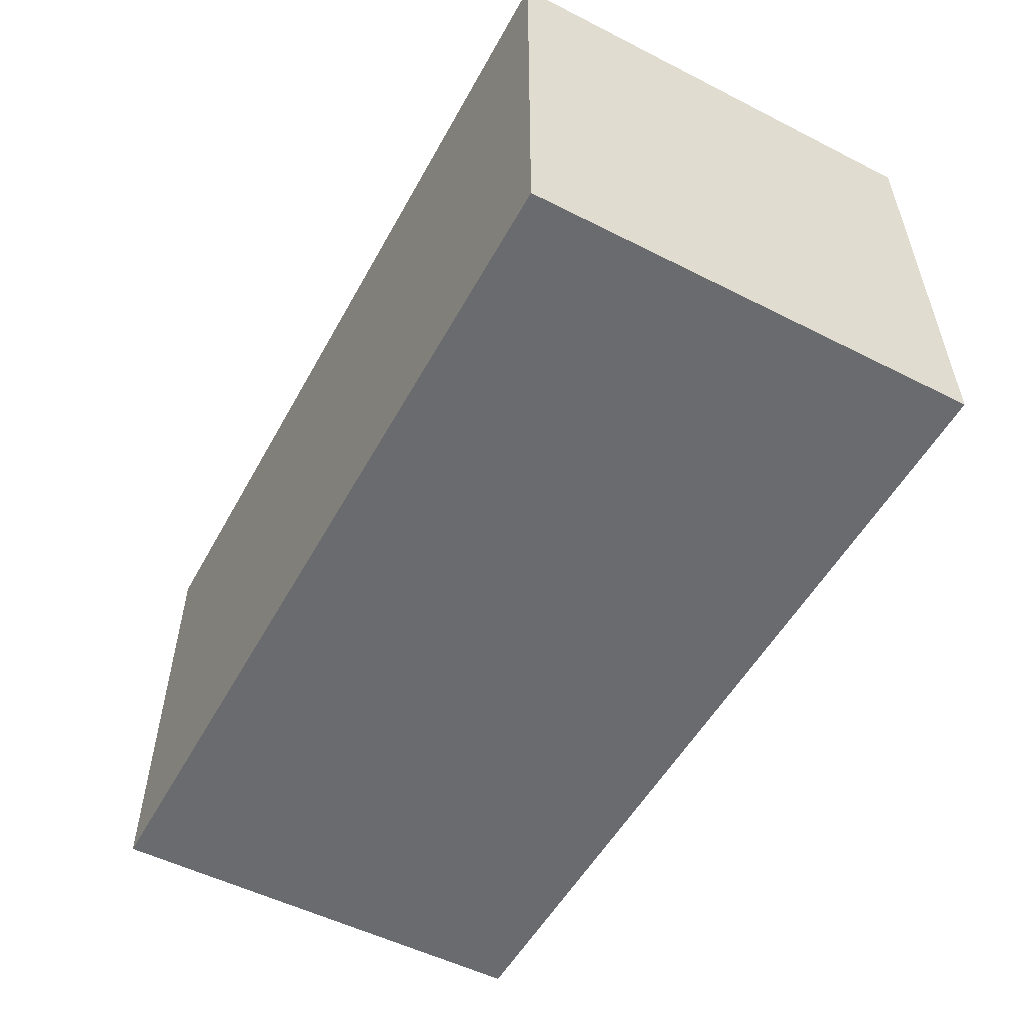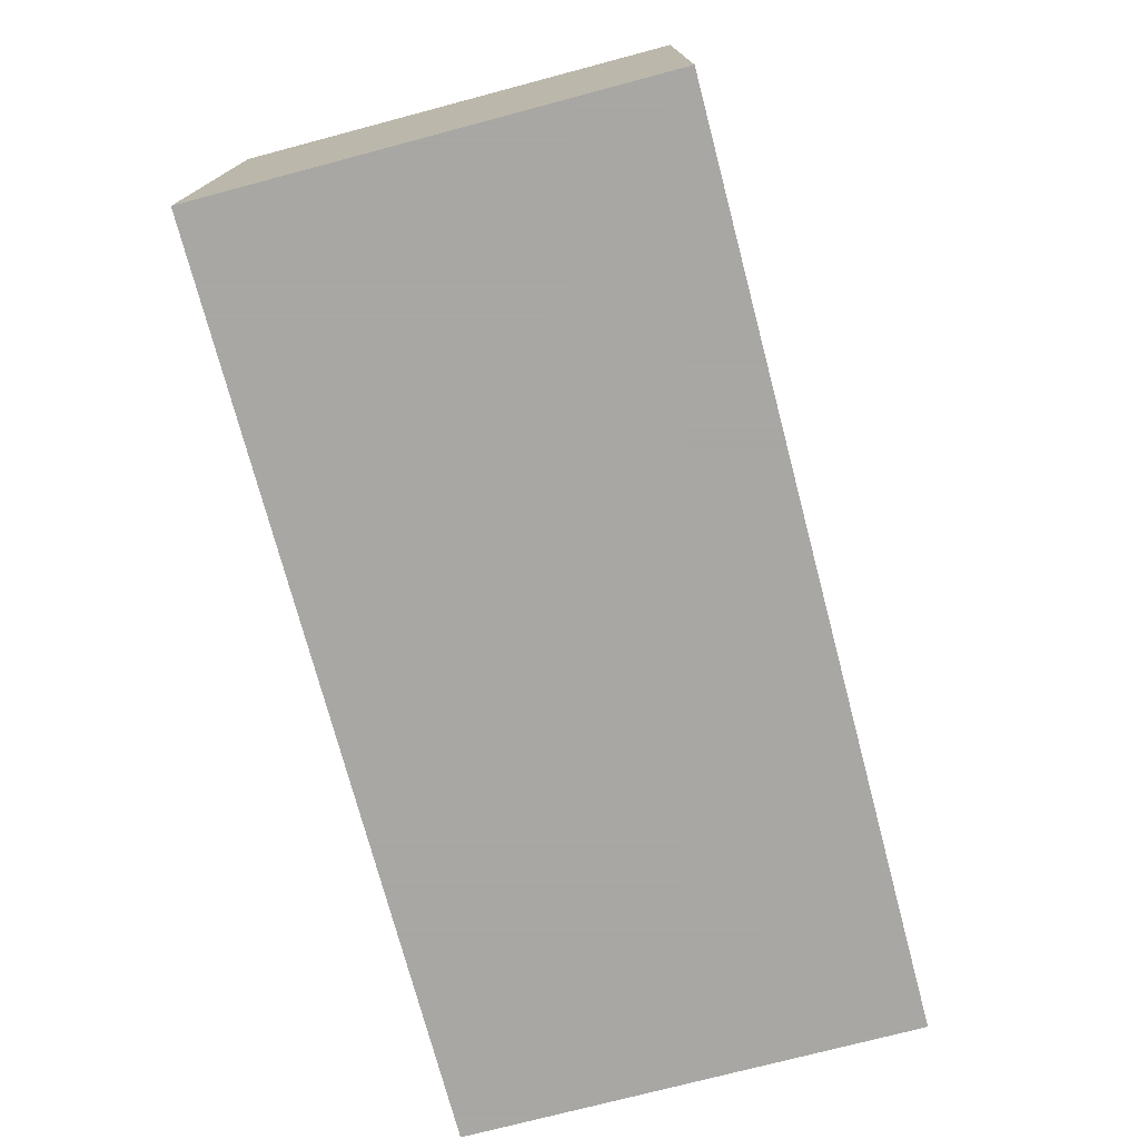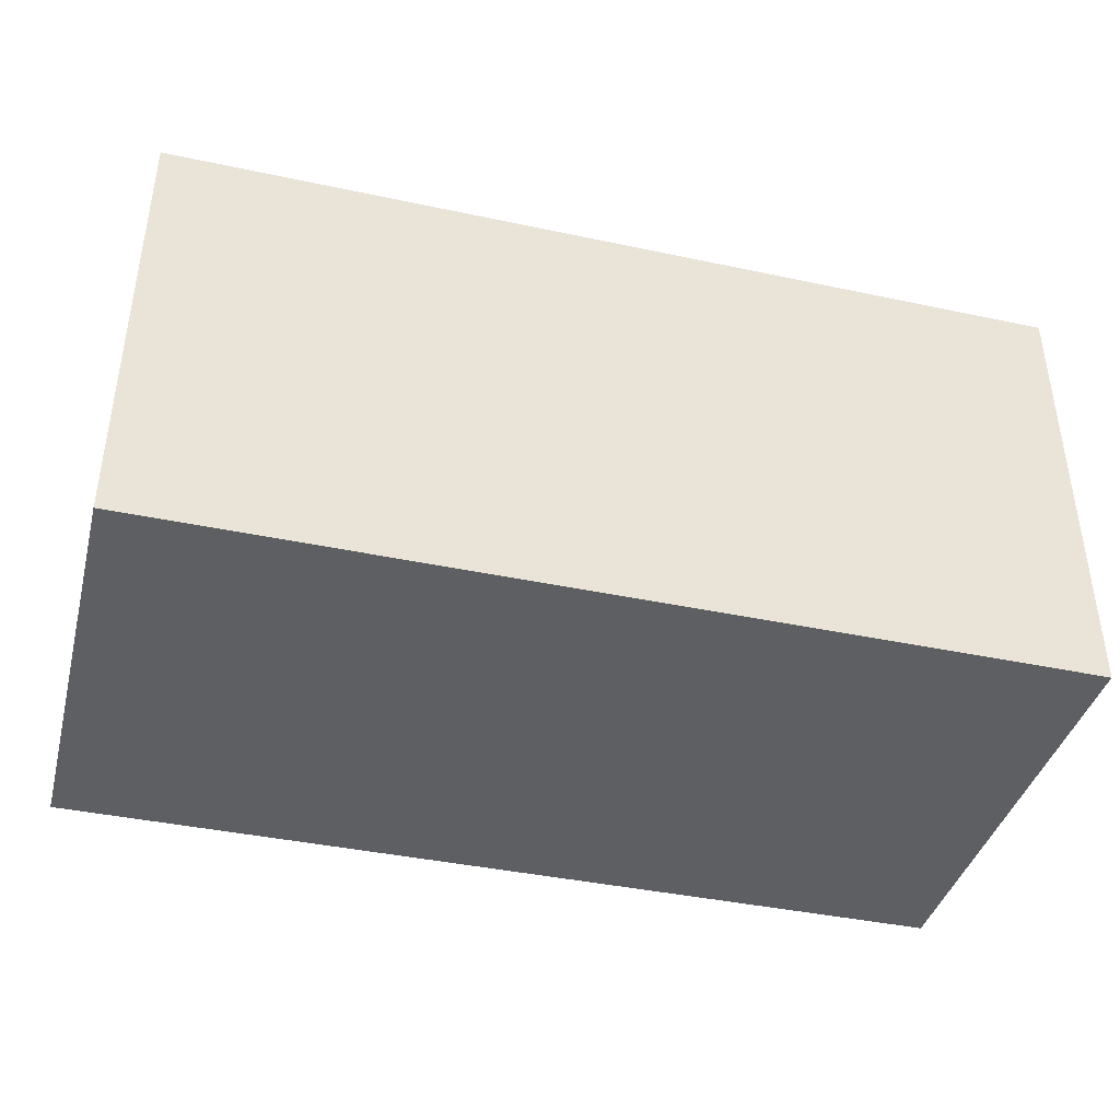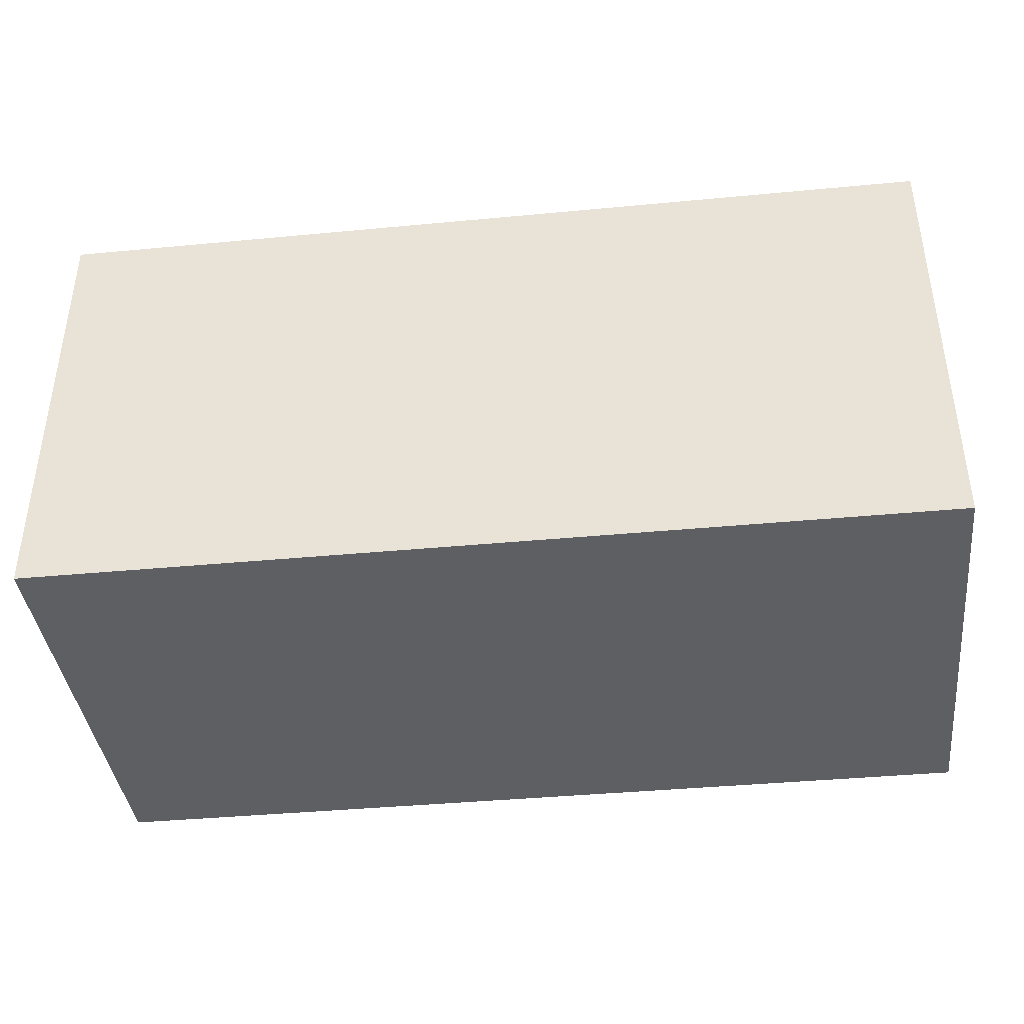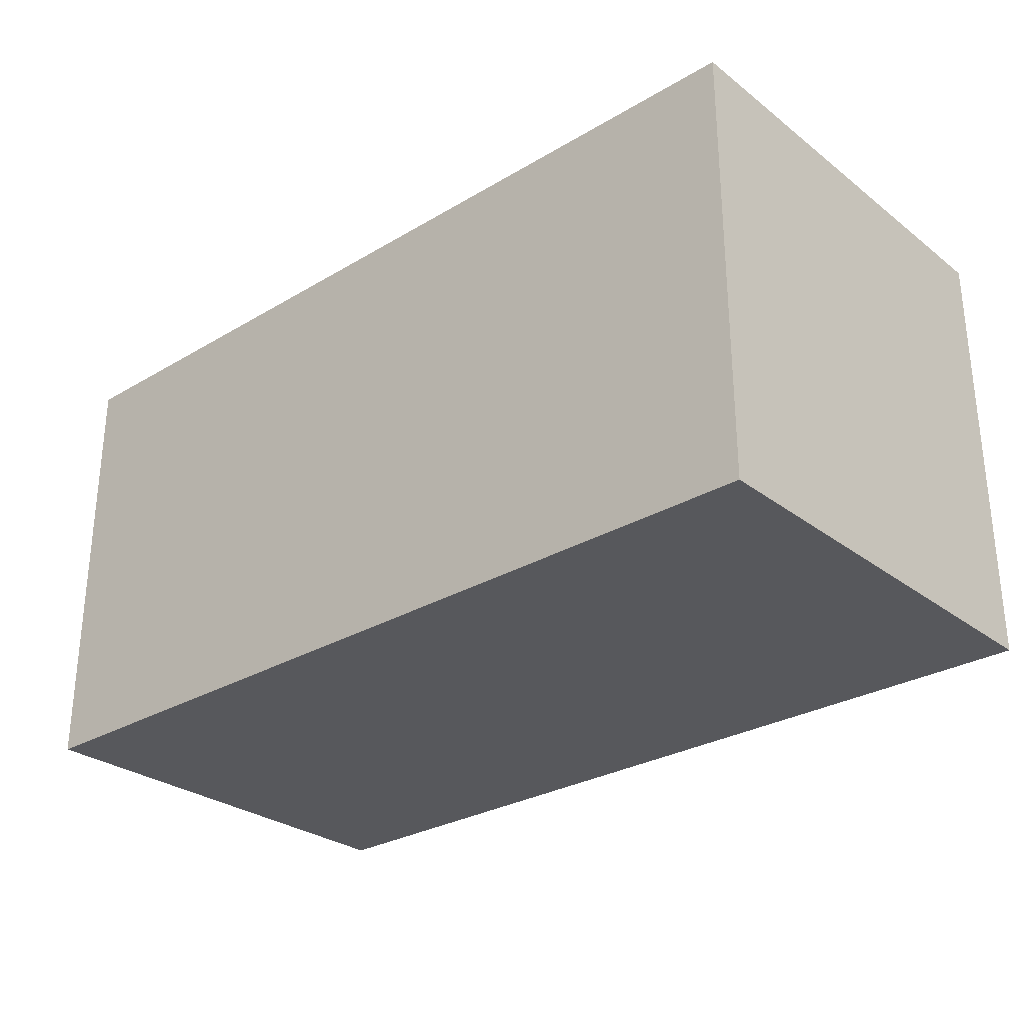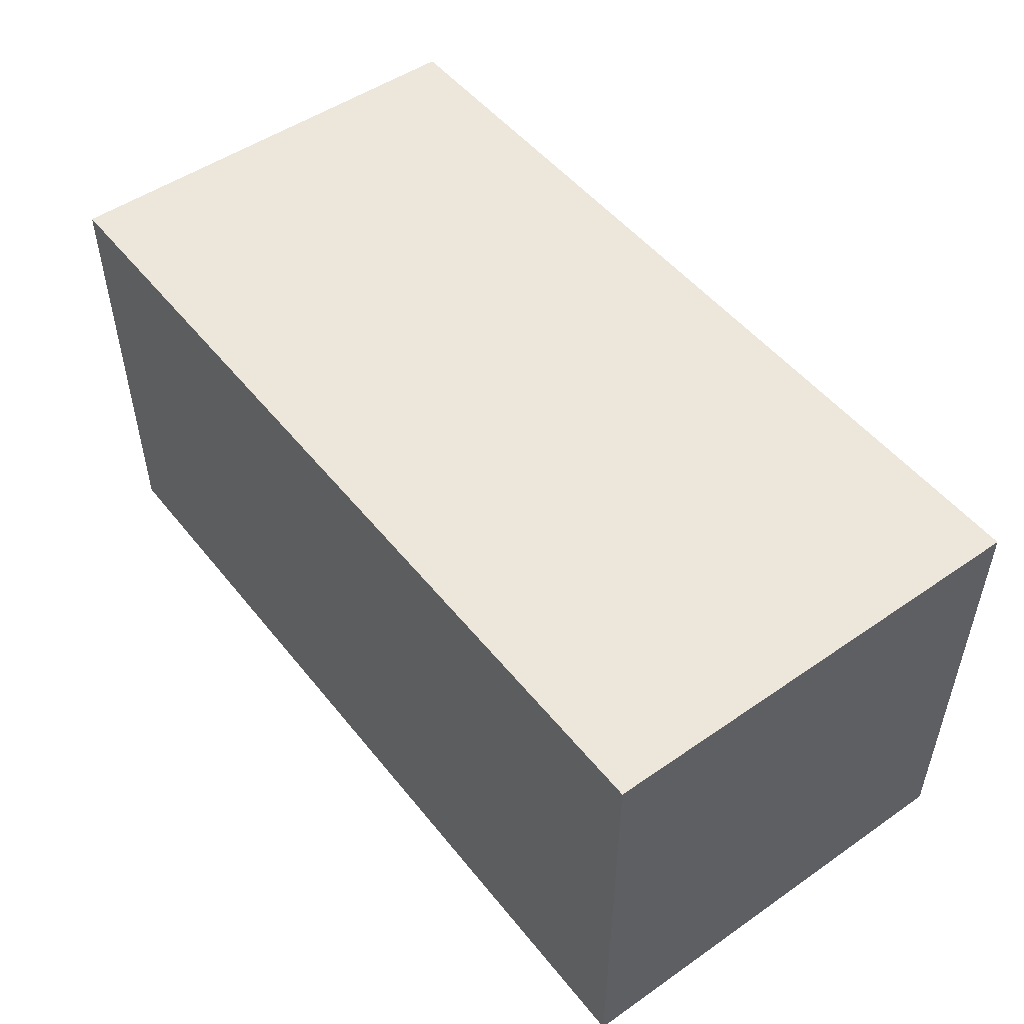
<metadata>
{"format":"obj","ext":"obj","renderer":"f3d","projection":"perspective","resolution":1024,"background":"white","views":[{"elev":-53.4,"azim":-118.4,"up":"+Z"},{"elev":-74.4,"azim":104.8,"up":"+Y"},{"elev":-40.2,"azim":165.3,"up":"+Z"},{"elev":-39.8,"azim":-173.3,"up":"+Z"},{"elev":-28.7,"azim":41.5,"up":"+Z"},{"elev":50.4,"azim":-127.2,"up":"+Y"}]}
</metadata>
<code>
v -70 -0.001 0
v 0.001 -0.001 0
v -0.05029 -0.001 35
v -35 -0.001 35
v -70 35 35
v -70 -0.001 35
v 0.001 -0.001 35
v 0.001 35 35
v -70 35 35
v -35 35 0
v -51.97 35 0
v 0.001 35 0
v -0.09843 35 0
v -69.9 35 35
v -70 35 0
v -70 35 35
v 0.001 35 18.03
v -70 35 35
v -53 35 35
v 0.001 35 1.078e-06
f 1 2 4
f 2 1 10
f 6 1 4
f 1 6 5
f 15 1 5
f 10 1 11
f 11 1 15
f 4 2 3
f 3 2 7
f 7 2 8
f 8 2 17
f 13 2 10
f 12 2 13
f 2 12 20
f 2 20 17
f 3 5 4
f 3 14 5
f 8 3 7
f 3 8 19
f 3 19 14
f 5 6 4
f 9 15 5
f 5 16 9
f 5 14 18
f 5 18 16
f 8 17 19
f 9 14 15
f 14 9 18
f 18 9 16
f 14 10 11
f 13 10 14
f 15 14 11
f 20 12 13
f 17 13 14
f 17 20 13
f 19 17 14

</code>
